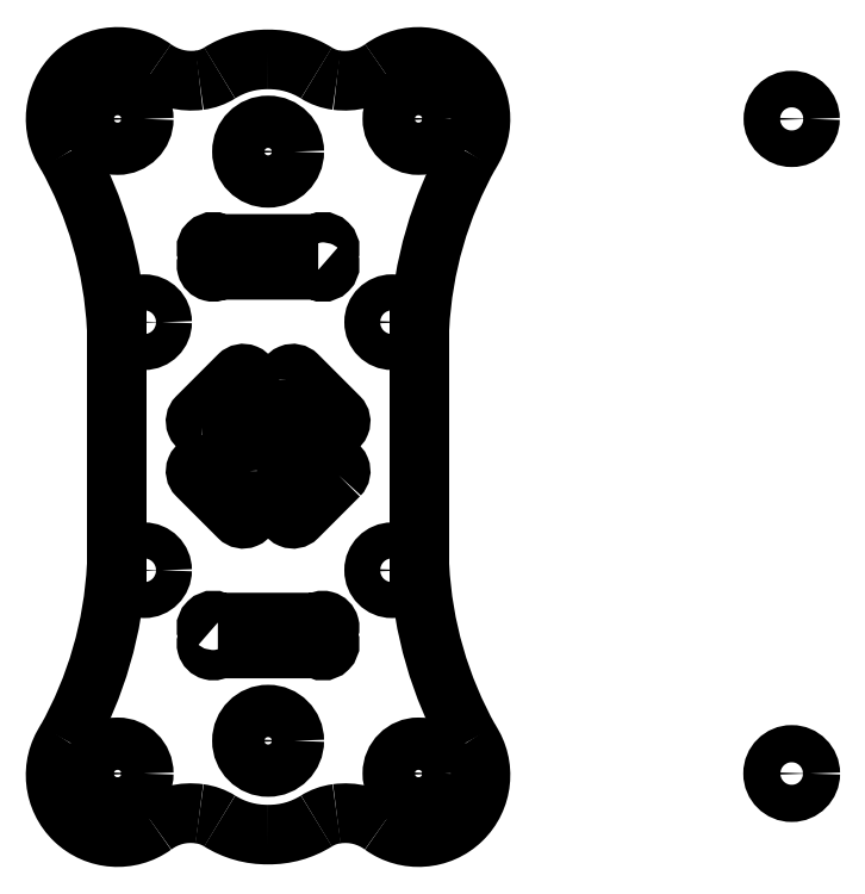
<metadata>
{"format":"dxf","ext":"dxf","renderer":"ezdxf+matplotlib","layout":"modelspace","background":"white","min_lineweight":24,"dpi":150}
</metadata>
<code>
0
SECTION
2
ENTITIES
0
ARC
8
0
10
18.34
20
97.84
30
0
40
4
210
-0
220
0
230
1
50
277.1
51
302.1
0
CIRCLE
8
0
10
34.37
20
54.36
30
0
40
1.45
210
0
220
0
230
1
0
ARC
8
0
10
-36.5
20
90.75
30
0
40
5
210
0
220
0
230
-1
50
54.09
51
213.9
0
ARC
8
0
10
-24.46
20
40.22
30
0
40
7.162
210
0
220
-0
230
-1
50
237.9
51
270.8
0
CIRCLE
8
0
10
14.37
20
54.36
30
0
40
1.45
210
0
220
0
230
1
0
ARC
8
0
10
18.12
20
29.84
30
0
40
4.941
210
0
220
-0
230
1
50
81.72
51
126.7
0
ARC
8
0
10
-36.5
20
37.85
30
0
40
5
210
0
220
0
230
-1
50
146.1
51
305.9
0
ARC
8
0
10
-19.89
20
56.36
30
0
40
32.08
210
-0
220
0
230
1
50
330.7
51
357
0
ARC
8
0
10
30.6
20
29.8
30
0
40
4.983
210
0
220
-0
230
1
50
53.46
51
98.08
0
LWPOLYLINE
8
0
90
8
70
1
43
0
10
20.31
20
50.15
10
28.41
20
50.15
42
-1
10
29.17
20
49.39
10
29.17
20
48.81
42
-1
10
28.41
20
48.05
10
20.31
20
48.05
42
-1
10
19.56
20
48.81
10
19.56
20
49.39
42
-1
0
LWPOLYLINE
8
0
90
8
70
1
43
0
10
28.41
20
78.58
10
20.31
20
78.58
42
-1
10
19.56
20
79.34
10
19.56
20
79.92
42
-1
10
20.31
20
80.68
10
28.41
20
80.68
42
-1
10
29.17
20
79.92
10
29.17
20
79.34
42
-1
0
ARC
8
0
10
30.39
20
97.84
30
0
40
4
210
0
220
0
230
1
50
237.9
51
262.9
0
ARC
8
0
10
-12.23
20
90.75
30
0
40
5
210
-0
220
0
230
-1
50
-33.88
51
125.9
0
CIRCLE
8
0
10
12.23
20
90.75
30
0
40
2.11
210
0
220
0
230
1
0
LWPOLYLINE
8
0
90
6
70
1
43
0
10
25.87
20
69.71
10
25.87
20
66.36
42
0.4142
10
26.37
20
65.86
10
29.71
20
65.86
42
0.6682
10
30.07
20
66.72
10
26.72
20
70.06
42
0.6682
0
ARC
8
0
10
18.34
20
30.76
30
0
40
4
210
0
220
-0
230
1
50
57.88
51
82.93
0
ARC
8
0
10
18.17
20
98.99
30
0
40
5.158
210
0
220
0
230
1
50
234.3
51
277.3
0
LWPOLYLINE
8
0
90
6
70
1
43
0
10
19.03
20
65.86
42
-0.6682
10
18.67
20
66.72
10
22.02
20
70.06
42
-0.6682
10
22.87
20
69.71
10
22.87
20
66.36
42
-0.4142
10
22.37
20
65.86
0
LWPOLYLINE
8
0
90
6
70
1
43
0
10
30.07
20
62.01
10
26.72
20
58.67
42
-0.6682
10
25.87
20
59.02
10
25.87
20
62.36
42
-0.4142
10
26.37
20
62.86
10
29.71
20
62.86
42
-0.6682
0
ARC
8
0
10
30.55
20
99
30
0
40
5.167
210
0
220
0
230
1
50
262.8
51
305.7
0
ARC
8
0
10
68.62
20
56.36
30
0
40
32.08
210
0
220
0
230
1
50
183
51
209.3
0
ARC
8
0
10
-24.27
20
88.39
30
0
40
7.162
210
0
220
0
230
-1
50
57.88
51
90.75
0
ARC
8
0
10
-24.27
20
40.22
30
0
40
7.162
210
0
220
-0
230
-1
50
269.2
51
302.1
0
ARC
8
0
10
-24.46
20
88.39
30
0
40
7.162
210
0
220
0
230
-1
50
89.25
51
122.1
0
CIRCLE
8
0
10
14.37
20
74.36
30
0
40
1.45
210
0
220
0
230
1
0
ARC
8
0
10
30.39
20
30.76
30
0
40
4
210
0
220
0
230
1
50
97.07
51
122.1
0
ARC
8
0
10
-12.23
20
37.85
30
0
40
5
210
0
220
-0
230
-1
50
-125.9
51
33.88
0
CIRCLE
8
0
10
34.37
20
74.36
30
0
40
1.45
210
0
220
0
230
1
0
LWPOLYLINE
8
0
90
6
70
1
43
0
10
22.87
20
62.36
42
0.4142
10
22.37
20
62.86
10
19.03
20
62.86
42
0.6682
10
18.67
20
62.01
10
22.02
20
58.67
42
0.6682
10
22.87
20
59.02
0
CIRCLE
8
0
10
24.37
20
88.11
30
0
40
2.11
210
0
220
0
230
1
0
CIRCLE
8
0
10
36.5
20
90.75
30
0
40
2.11
210
0
220
0
230
1
0
CIRCLE
8
0
10
24.37
20
40.62
30
0
40
2.11
210
0
220
0
230
1
0
CIRCLE
8
0
10
36.5
20
37.98
30
0
40
2.11
210
0
220
0
230
1
0
CIRCLE
8
0
10
12.23
20
37.98
30
0
40
2.11
210
0
220
0
230
1
0
CIRCLE
8
0
10
66.6
20
37.98
30
0
40
1.5
210
0
220
-0
230
1
0
CIRCLE
8
0
10
66.6
20
90.75
30
0
40
1.475
210
0
220
-0
230
1
0
ARC
8
0
10
-19.89
20
72.24
30
0
40
32.08
210
0
220
-0
230
1
50
2.963
51
29.34
0
ARC
8
0
10
68.62
20
72.24
30
0
40
32.08
210
0
220
0
230
1
50
150.7
51
177
0
LINE
8
0
10
36.58
20
73.9
30
0
11
36.58
21
54.7
31
0
0
LINE
8
0
10
12.15
20
73.9
30
0
11
12.15
21
54.7
31
0
0
ENDSEC
0
EOF

</code>
